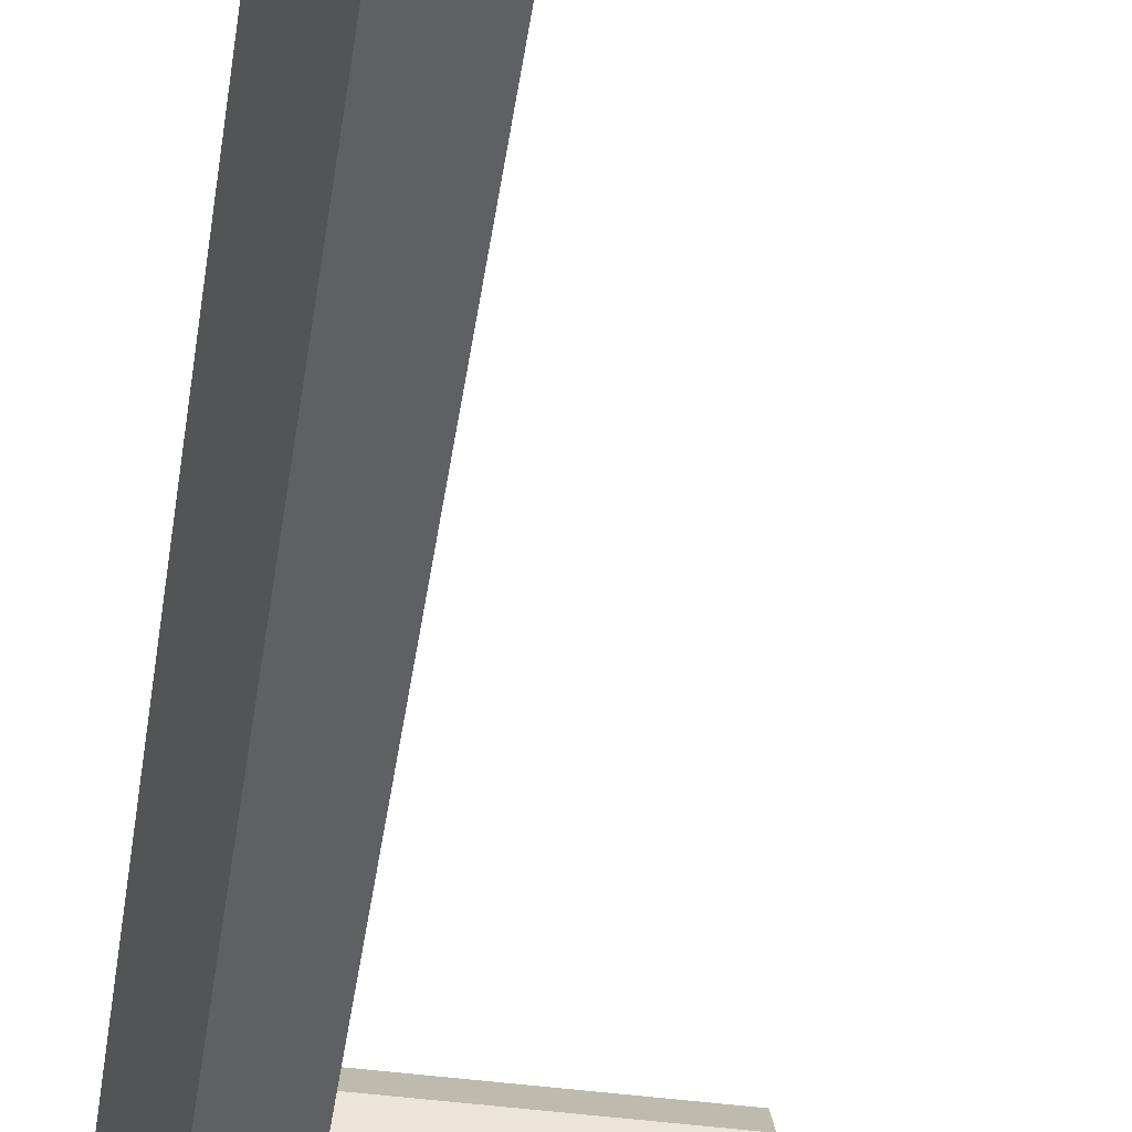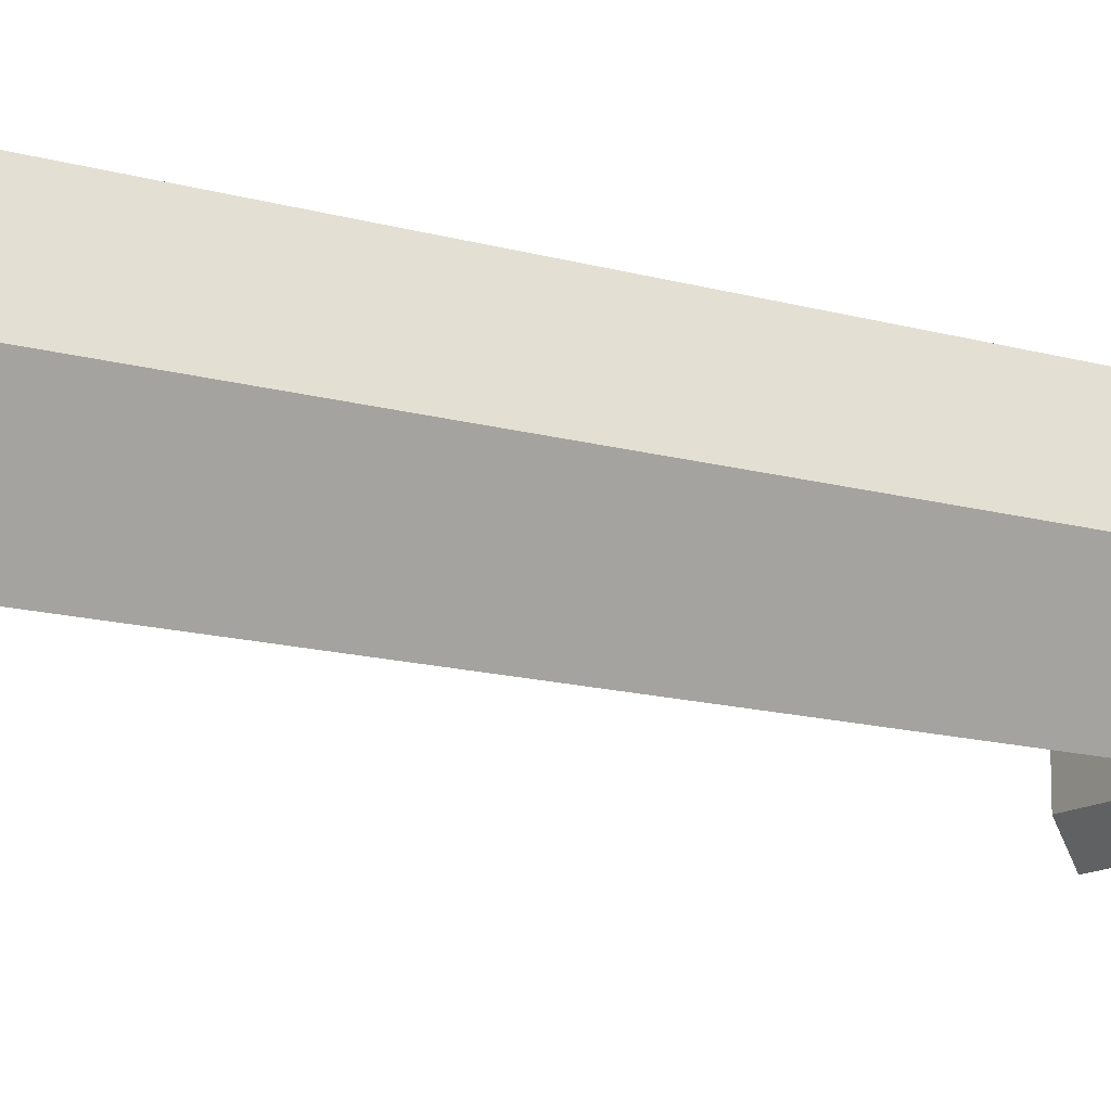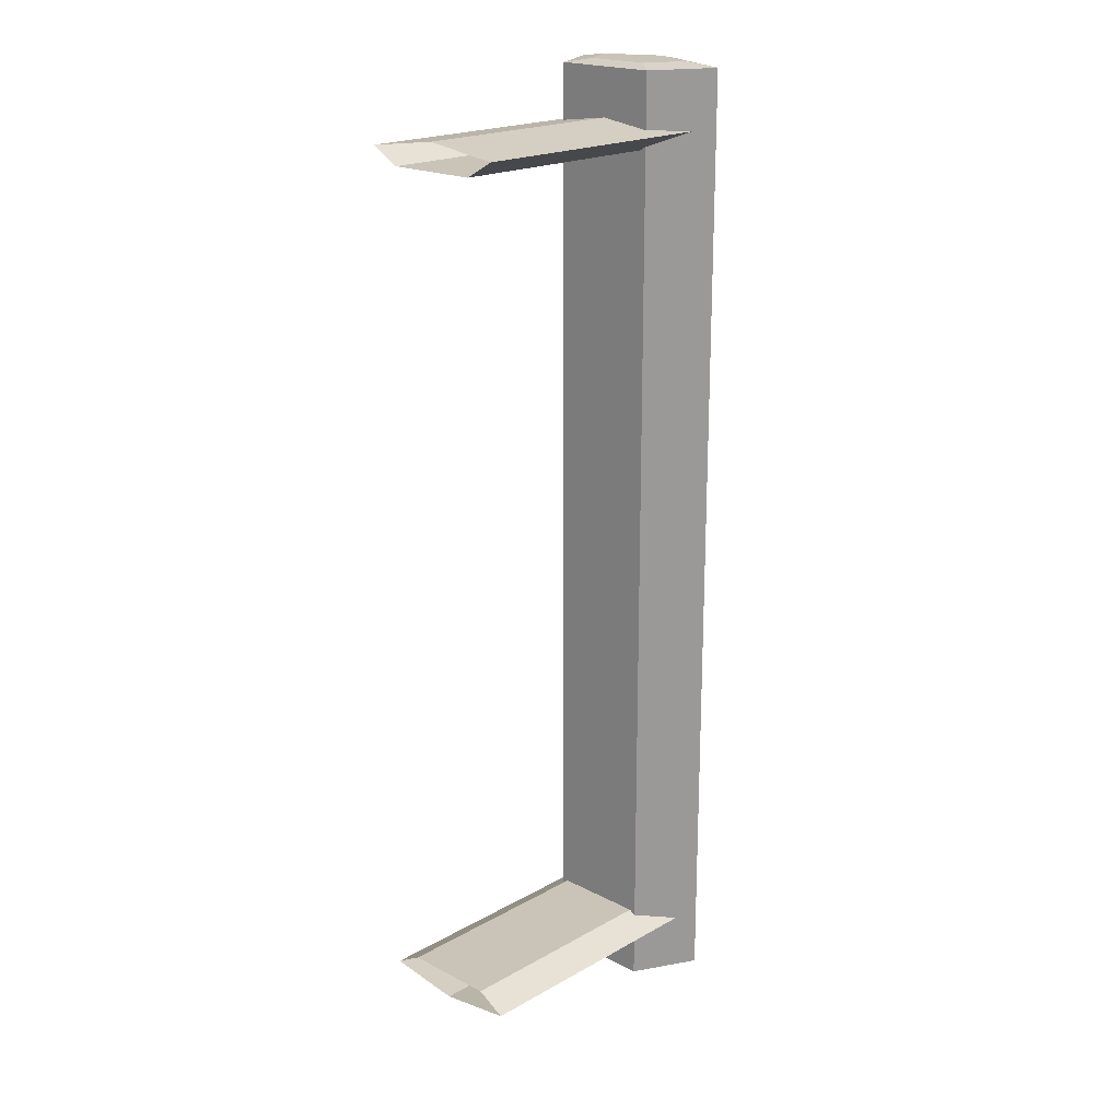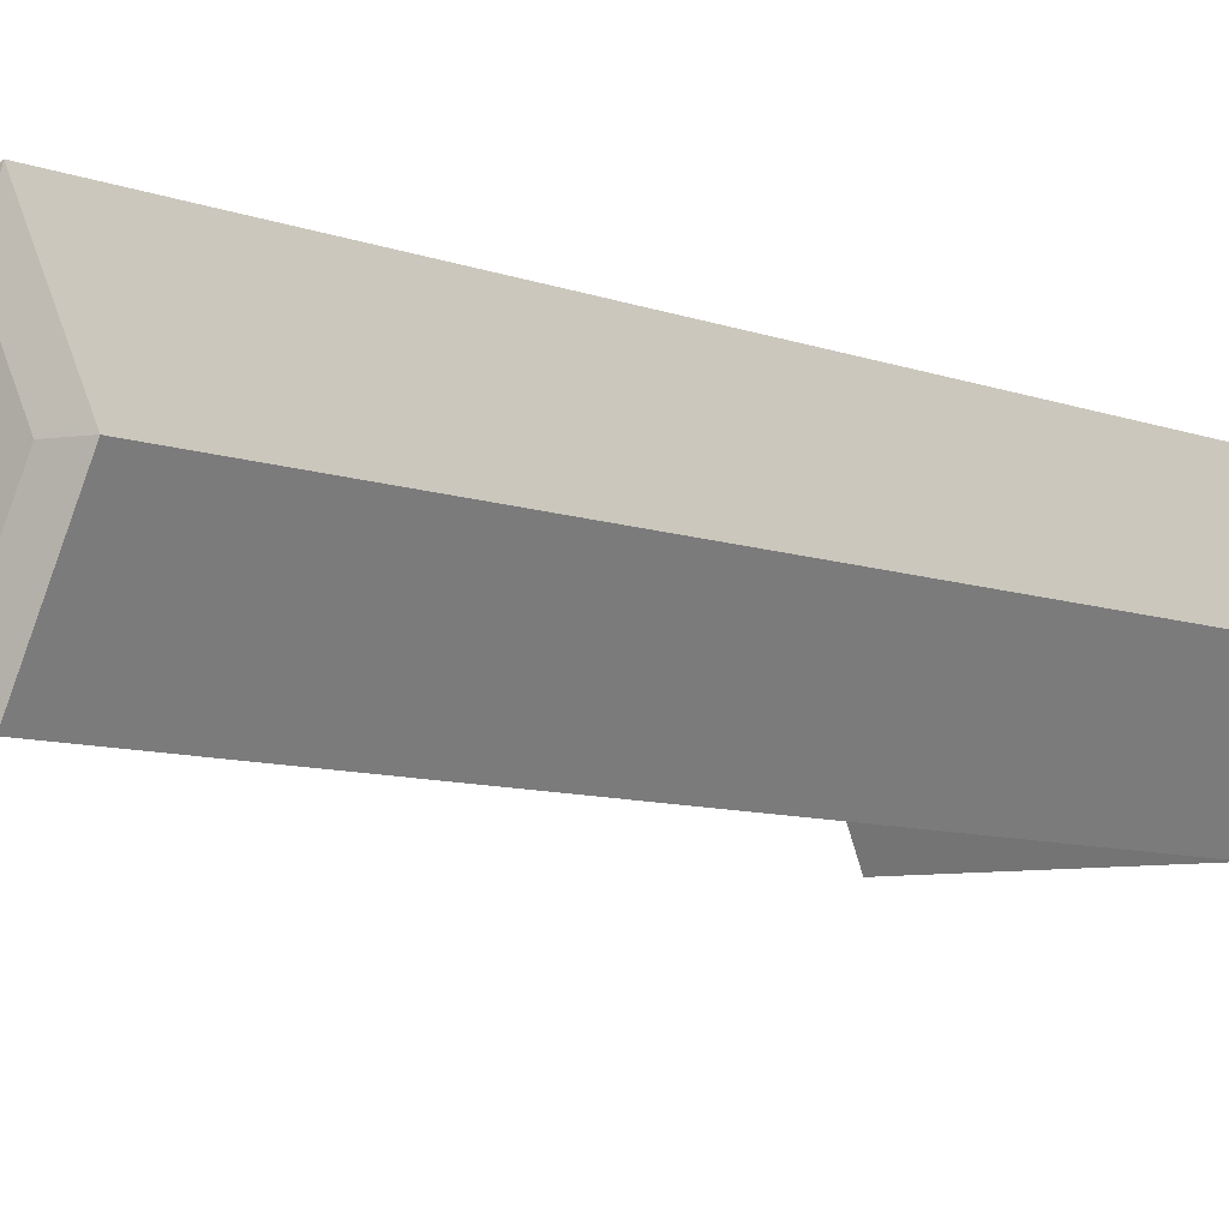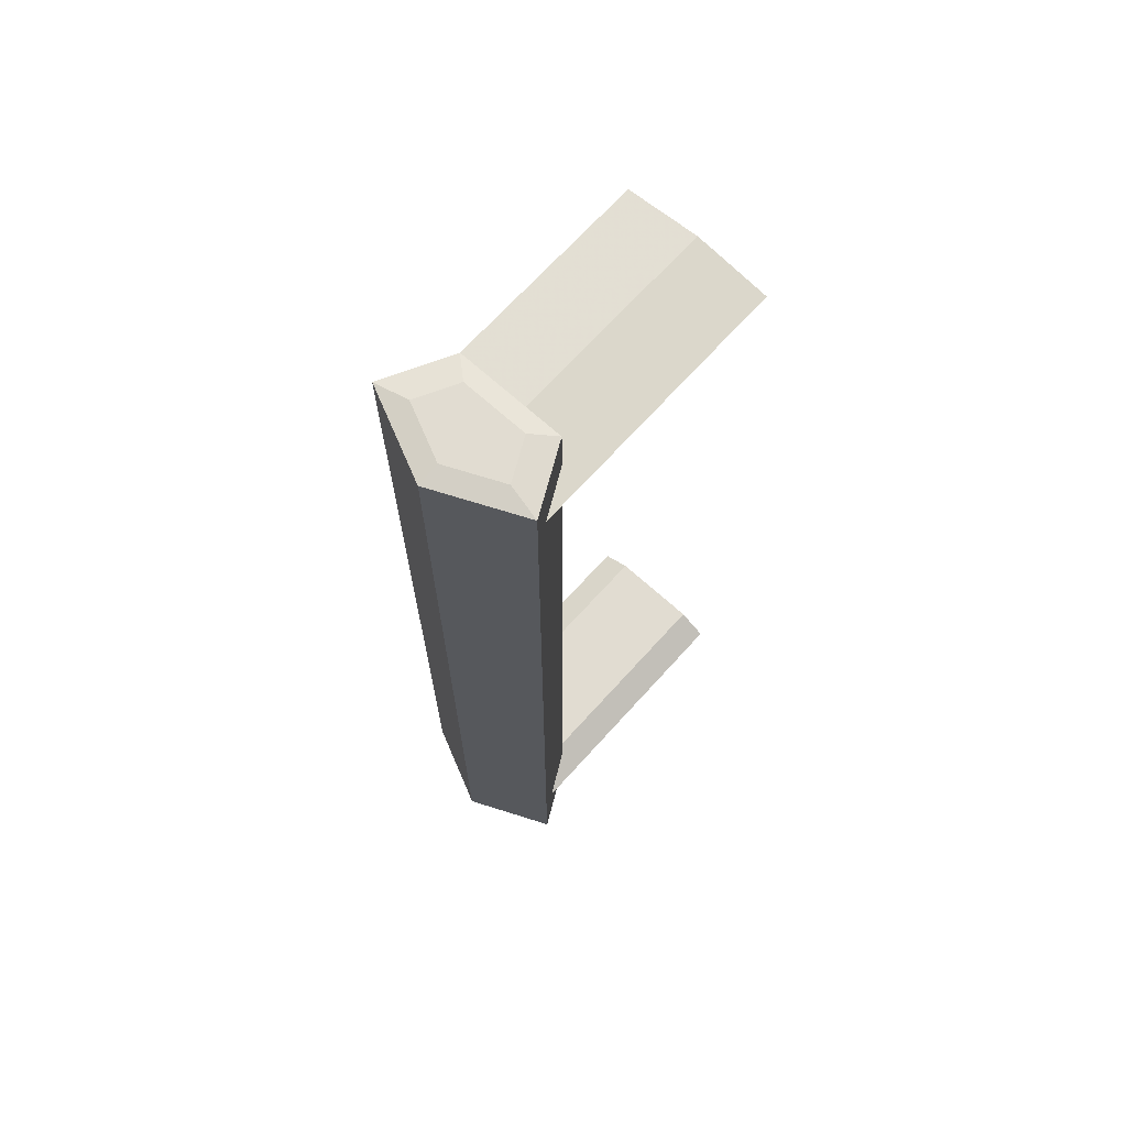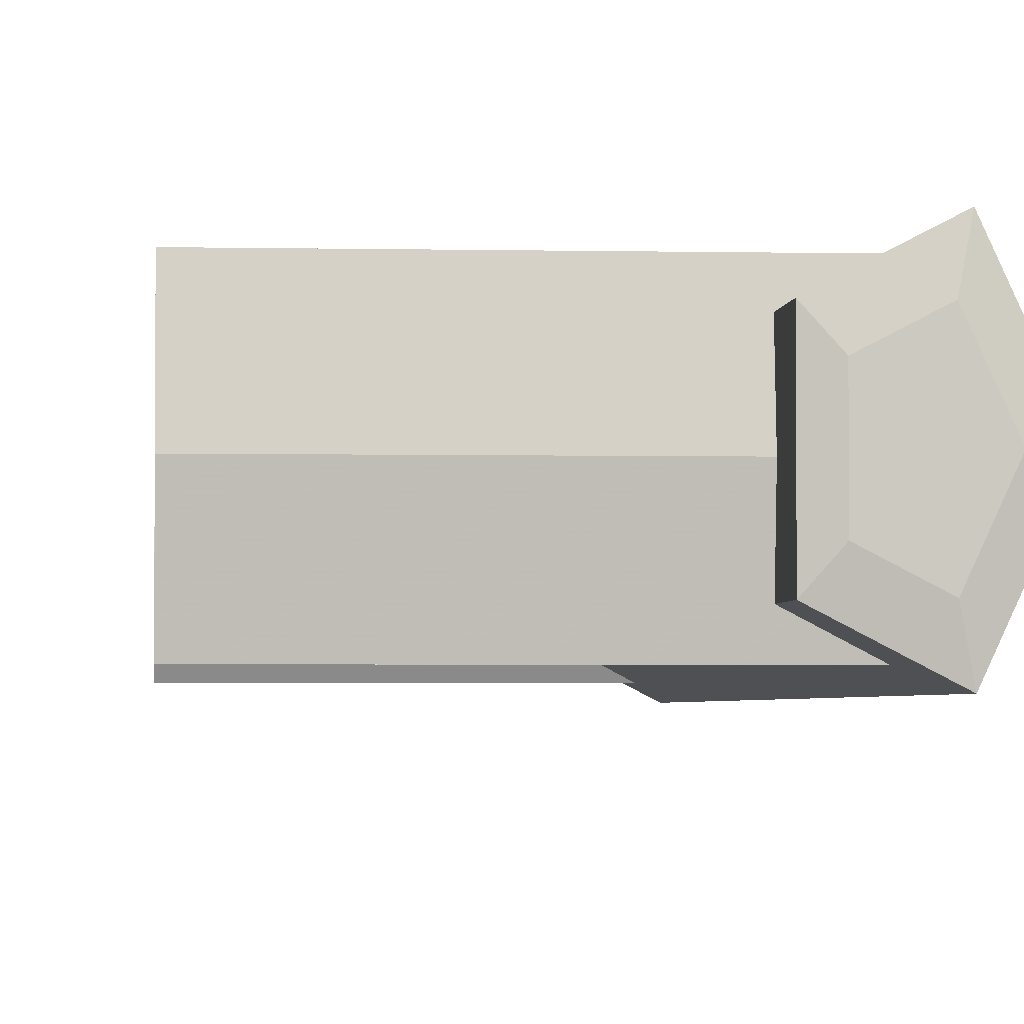
<metadata>
{"format":"obj","ext":"obj","renderer":"f3d","projection":"perspective","resolution":1024,"background":"white","views":[{"elev":-46.1,"azim":171.5,"up":"+Y"},{"elev":-13.3,"azim":56.2,"up":"+Y"},{"elev":19.9,"azim":-46.2,"up":"+Z"},{"elev":-6.2,"azim":36.0,"up":"+Y"},{"elev":69.0,"azim":132.1,"up":"+Z"},{"elev":-2.7,"azim":-4.7,"up":"+Y"}]}
</metadata>
<code>
v 0.0365 0 0.0435
v 0.03163 -0.01065 0.0435
v 0.0365 0 -0.0435
v 0.03163 -0.01065 -0.0435
v 0.03163 0.01065 -0.0435
v 0.02375 -0.006581 -0.0435
v 0.03163 0.01065 0.0435
v 0.02375 -0.006581 0.0435
v 0.02375 0.006581 0.0435
v 0.02375 0.006581 -0.0435
v 0.03163 0.01065 0.0594
v 0.02375 0.006581 0.0594
v 0.0365 0 0.0594
v 0.02905 0.009316 0.05227
v 0.03078 0.006503 0.05992
v 0.02375 -0.006581 0.0594
v 0.02375 0.006581 0.05263
v 0.02597 0.00402 0.05992
v 0.03163 -0.01065 0.0594
v 0.03376 0 0.05992
v 0.02375 0.006581 0.05072
v -0.004042 0.009316 0.05227
v 0.03078 -0.006503 0.05992
v 0.02375 -0.006581 0.05263
v 0.02375 0 0.05351
v 0.02597 -0.00402 0.05992
v -0.004042 0 0.05351
v 0.02905 -0.009316 0.05227
v 0.02375 0.005757 0.05026
v -0.004042 -0.009316 0.05227
v 0.02375 -0.005757 0.05026
v -0.004042 0.005757 0.05026
v -0.004042 -0.005757 0.05026
v -0.004042 0 0.05026
v 0.02375 -0.006581 0.05072
v 0.03078 0.006501 -0.05992
v 0.03376 0 -0.05992
v 0.02597 0.004018 -0.05992
v 0.0365 0 -0.0594
v 0.02597 -0.004018 -0.05992
v 0.02375 0.006581 -0.0594
v 0.03163 0.01065 -0.0594
v 0.03078 -0.006501 -0.05992
v 0.02375 -0.006581 -0.0594
v 0.03163 -0.01065 -0.0594
v 0.02375 0 -0.05351
v 0.02375 0.006581 -0.05263
v 0.02375 -0.006581 -0.05263
v 0.02905 0.009316 -0.05227
v 0.02905 -0.009316 -0.05227
v -0.004042 -0.009316 -0.05227
v -0.004042 0 -0.05351
v 0.02375 -0.006581 -0.05072
v -0.004042 0.009316 -0.05227
v 0.02375 0.006581 -0.05072
v -0.004042 0.005757 -0.05026
v 0.02375 0.005757 -0.05026
v 0.02375 -0.005757 -0.05026
v -0.004042 -0.005757 -0.05026
v -0.004042 0 -0.05026
v 0.03163 0.01065 0.0594
v 0.03163 0.01065 0.0594
v 0.03163 0.01065 0.0594
v 0.03163 0.01065 0.0594
v 0.03163 0.01065 0.0594
v 0.02375 0.006581 0.0594
v 0.02375 0.006581 0.0594
v 0.02375 0.006581 0.0594
v 0.02375 0.006581 0.0594
v 0.02375 0.006581 0.0594
v 0.0365 0 0.0594
v 0.0365 0 0.0594
v 0.0365 0 0.0594
v 0.02905 0.009316 0.05227
v 0.02905 0.009316 0.05227
v 0.02905 0.009316 0.05227
v 0.03078 0.006503 0.05992
v 0.02375 -0.006581 0.0594
v 0.02375 -0.006581 0.0594
v 0.02375 -0.006581 0.0594
v 0.02375 -0.006581 0.0594
v 0.02375 -0.006581 0.0594
v 0.02375 0.006581 0.05263
v 0.02375 0.006581 0.05263
v 0.02375 0.006581 0.05263
v 0.02375 0.006581 0.05263
v 0.02375 0.006581 0.05263
v 0.02597 0.00402 0.05992
v 0.03163 -0.01065 0.0594
v 0.03163 -0.01065 0.0594
v 0.03163 -0.01065 0.0594
v 0.03163 -0.01065 0.0594
v 0.03163 -0.01065 0.0594
v 0.03376 0 0.05992
v 0.02375 0.006581 0.05072
v 0.02375 0.006581 0.05072
v 0.02375 0.006581 0.05072
v 0.02375 0.006581 0.05072
v 0.02375 0.006581 0.05072
v -0.004042 0.009316 0.05227
v 0.03078 -0.006503 0.05992
v 0.02375 -0.006581 0.05263
v 0.02375 -0.006581 0.05263
v 0.02375 -0.006581 0.05263
v 0.02375 -0.006581 0.05263
v 0.02375 -0.006581 0.05263
v 0.02375 0 0.05351
v 0.02375 0 0.05351
v 0.02375 0 0.05351
v 0.02597 -0.00402 0.05992
v -0.004042 0 0.05351
v 0.02905 -0.009316 0.05227
v 0.02905 -0.009316 0.05227
v 0.02905 -0.009316 0.05227
v 0.02375 0.005757 0.05026
v 0.02375 0.005757 0.05026
v 0.02375 0.005757 0.05026
v -0.004042 -0.009316 0.05227
v 0.02375 -0.005757 0.05026
v 0.02375 -0.005757 0.05026
v 0.02375 -0.005757 0.05026
v -0.004042 0.005757 0.05026
v -0.004042 -0.005757 0.05026
v -0.004042 0 0.05026
v 0.02375 -0.006581 0.05072
v 0.02375 -0.006581 0.05072
v 0.02375 -0.006581 0.05072
v 0.02375 -0.006581 0.05072
v 0.02375 -0.006581 0.05072
v 0.03078 0.006501 -0.05992
v 0.03376 0 -0.05992
v 0.02597 0.004018 -0.05992
v 0.0365 0 -0.0594
v 0.0365 0 -0.0594
v 0.0365 0 -0.0594
v 0.02597 -0.004018 -0.05992
v 0.02375 0.006581 -0.0594
v 0.02375 0.006581 -0.0594
v 0.02375 0.006581 -0.0594
v 0.02375 0.006581 -0.0594
v 0.02375 0.006581 -0.0594
v 0.03163 0.01065 -0.0594
v 0.03163 0.01065 -0.0594
v 0.03163 0.01065 -0.0594
v 0.03163 0.01065 -0.0594
v 0.03163 0.01065 -0.0594
v 0.03078 -0.006501 -0.05992
v 0.02375 -0.006581 -0.0594
v 0.02375 -0.006581 -0.0594
v 0.02375 -0.006581 -0.0594
v 0.02375 -0.006581 -0.0594
v 0.02375 -0.006581 -0.0594
v 0.03163 -0.01065 -0.0594
v 0.03163 -0.01065 -0.0594
v 0.03163 -0.01065 -0.0594
v 0.03163 -0.01065 -0.0594
v 0.03163 -0.01065 -0.0594
v 0.02375 0 -0.05351
v 0.02375 0 -0.05351
v 0.02375 0 -0.05351
v 0.02375 0.006581 -0.05263
v 0.02375 0.006581 -0.05263
v 0.02375 0.006581 -0.05263
v 0.02375 0.006581 -0.05263
v 0.02375 0.006581 -0.05263
v 0.02375 -0.006581 -0.05263
v 0.02375 -0.006581 -0.05263
v 0.02375 -0.006581 -0.05263
v 0.02375 -0.006581 -0.05263
v 0.02375 -0.006581 -0.05263
v 0.02905 0.009316 -0.05227
v 0.02905 0.009316 -0.05227
v 0.02905 0.009316 -0.05227
v 0.02905 -0.009316 -0.05227
v 0.02905 -0.009316 -0.05227
v 0.02905 -0.009316 -0.05227
v -0.004042 -0.009316 -0.05227
v -0.004042 0 -0.05351
v 0.02375 -0.006581 -0.05072
v 0.02375 -0.006581 -0.05072
v 0.02375 -0.006581 -0.05072
v 0.02375 -0.006581 -0.05072
v 0.02375 -0.006581 -0.05072
v -0.004042 0.009316 -0.05227
v 0.02375 0.006581 -0.05072
v 0.02375 0.006581 -0.05072
v 0.02375 0.006581 -0.05072
v 0.02375 0.006581 -0.05072
v 0.02375 0.006581 -0.05072
v -0.004042 0.005757 -0.05026
v 0.02375 0.005757 -0.05026
v 0.02375 0.005757 -0.05026
v 0.02375 0.005757 -0.05026
v 0.02375 -0.005757 -0.05026
v 0.02375 -0.005757 -0.05026
v 0.02375 -0.005757 -0.05026
v -0.004042 -0.005757 -0.05026
v -0.004042 0 -0.05026
v 0.0365 0 0.0435
v 0.03163 -0.01065 0.0435
v 0.03163 -0.01065 0.0435
v 0.03163 -0.01065 0.0435
v 0.0365 0 -0.0435
v 0.03163 -0.01065 -0.0435
v 0.03163 -0.01065 -0.0435
v 0.03163 -0.01065 -0.0435
v 0.03163 0.01065 -0.0435
v 0.03163 0.01065 -0.0435
v 0.03163 0.01065 -0.0435
v 0.02375 -0.006581 -0.0435
v 0.02375 -0.006581 -0.0435
v 0.02375 -0.006581 -0.0435
v 0.03163 0.01065 0.0435
v 0.03163 0.01065 0.0435
v 0.03163 0.01065 0.0435
v 0.02375 -0.006581 0.0435
v 0.02375 -0.006581 0.0435
v 0.02375 -0.006581 0.0435
v 0.02375 0.006581 0.0435
v 0.02375 0.006581 0.0435
v 0.02375 0.006581 0.0435
v 0.02375 0.006581 -0.0435
v 0.02375 0.006581 -0.0435
v 0.02375 0.006581 -0.0435
f 203 200 199
f 200 203 204
f 199 207 203
f 211 201 205
f 207 199 213
f 201 211 217
f 221 209 215
f 10 8 6
f 209 221 224
f 8 10 9
f 1 2 3
f 4 3 2
f 3 5 1
f 206 202 212
f 7 1 5
f 218 212 202
f 214 208 220
f 210 216 222
f 223 220 208
f 219 222 216
f 71 66 61
f 70 76 65
f 77 66 61
f 66 71 78
f 213 73 63
f 71 77 61
f 65 76 215
f 76 70 87
f 66 77 88
f 78 71 89
f 79 84 67
f 88 78 66
f 73 213 199
f 77 71 94
f 99 215 76
f 83 100 74
f 94 88 77
f 199 91 73
f 89 94 71
f 78 101 89
f 92 105 81
f 84 79 108
f 78 88 110
f 215 99 221
f 22 21 14
f 100 83 111
f 88 94 110
f 91 199 200
f 94 89 101
f 101 78 110
f 103 108 79
f 105 92 113
f 111 83 107
f 116 9 96
f 22 29 21
f 110 94 101
f 201 113 92
f 102 111 107
f 118 102 112
f 9 116 120
f 29 22 32
f 217 113 201
f 111 102 118
f 28 33 30
f 29 34 31
f 9 120 8
f 34 29 32
f 113 217 128
f 33 28 35
f 31 34 33
f 8 120 126
f 31 33 35
f 11 12 13
f 64 75 69
f 11 12 15
f 16 13 12
f 62 72 7
f 11 15 13
f 214 75 64
f 86 69 75
f 18 15 12
f 19 13 16
f 68 85 80
f 12 16 18
f 1 7 72
f 20 13 15
f 75 214 98
f 14 22 17
f 15 18 20
f 72 90 1
f 13 20 19
f 19 23 16
f 82 106 93
f 109 80 85
f 26 18 16
f 220 98 214
f 74 95 100
f 27 17 22
f 26 20 18
f 2 1 90
f 23 19 20
f 26 16 23
f 80 109 104
f 114 93 106
f 25 17 27
f 97 219 117
f 95 115 100
f 23 20 26
f 93 114 202
f 25 27 24
f 28 24 30
f 121 117 219
f 122 100 115
f 202 114 218
f 30 24 27
f 118 123 112
f 119 124 115
f 216 121 219
f 122 115 124
f 129 218 114
f 125 112 123
f 123 124 119
f 127 121 216
f 125 123 119
f 38 37 36
f 39 36 37
f 37 38 40
f 36 41 38
f 36 39 42
f 43 39 37
f 38 44 40
f 37 40 43
f 44 38 41
f 41 36 42
f 41 39 42
f 203 144 135
f 39 43 45
f 44 43 40
f 39 41 44
f 138 159 149
f 146 165 141
f 144 203 207
f 135 204 203
f 43 44 45
f 39 44 45
f 204 135 155
f 149 159 167
f 159 138 162
f 165 146 173
f 173 146 209
f 151 175 156
f 156 175 205
f 46 51 48
f 175 151 169
f 47 52 46
f 49 52 47
f 224 173 209
f 182 205 175
f 48 51 50
f 51 46 52
f 52 49 54
f 173 224 189
f 205 182 211
f 177 179 174
f 171 190 184
f 10 192 186
f 190 171 185
f 180 195 6
f 177 194 179
f 191 190 185
f 192 10 6
f 192 6 195
f 194 177 197
f 194 190 191
f 198 194 197
f 190 194 198
f 130 131 132
f 131 130 133
f 136 132 131
f 132 137 130
f 142 133 130
f 131 133 147
f 136 148 132
f 147 136 131
f 137 132 148
f 142 130 137
f 142 133 137
f 134 143 3
f 153 147 133
f 136 147 148
f 148 137 133
f 150 160 139
f 140 164 145
f 5 3 143
f 3 4 134
f 153 148 147
f 153 148 133
f 154 134 4
f 168 160 150
f 163 139 160
f 172 145 164
f 208 145 172
f 157 176 152
f 206 176 157
f 166 177 158
f 170 152 176
f 158 178 161
f 161 178 171
f 208 172 223
f 176 206 183
f 174 177 166
f 178 158 177
f 184 171 178
f 188 223 172
f 212 183 206
f 50 53 51
f 54 56 49
f 187 193 222
f 55 49 56
f 210 196 181
f 53 58 51
f 55 56 57
f 210 222 193
f 196 210 193
f 59 51 58
f 57 56 58
f 59 58 60
f 60 58 56

</code>
